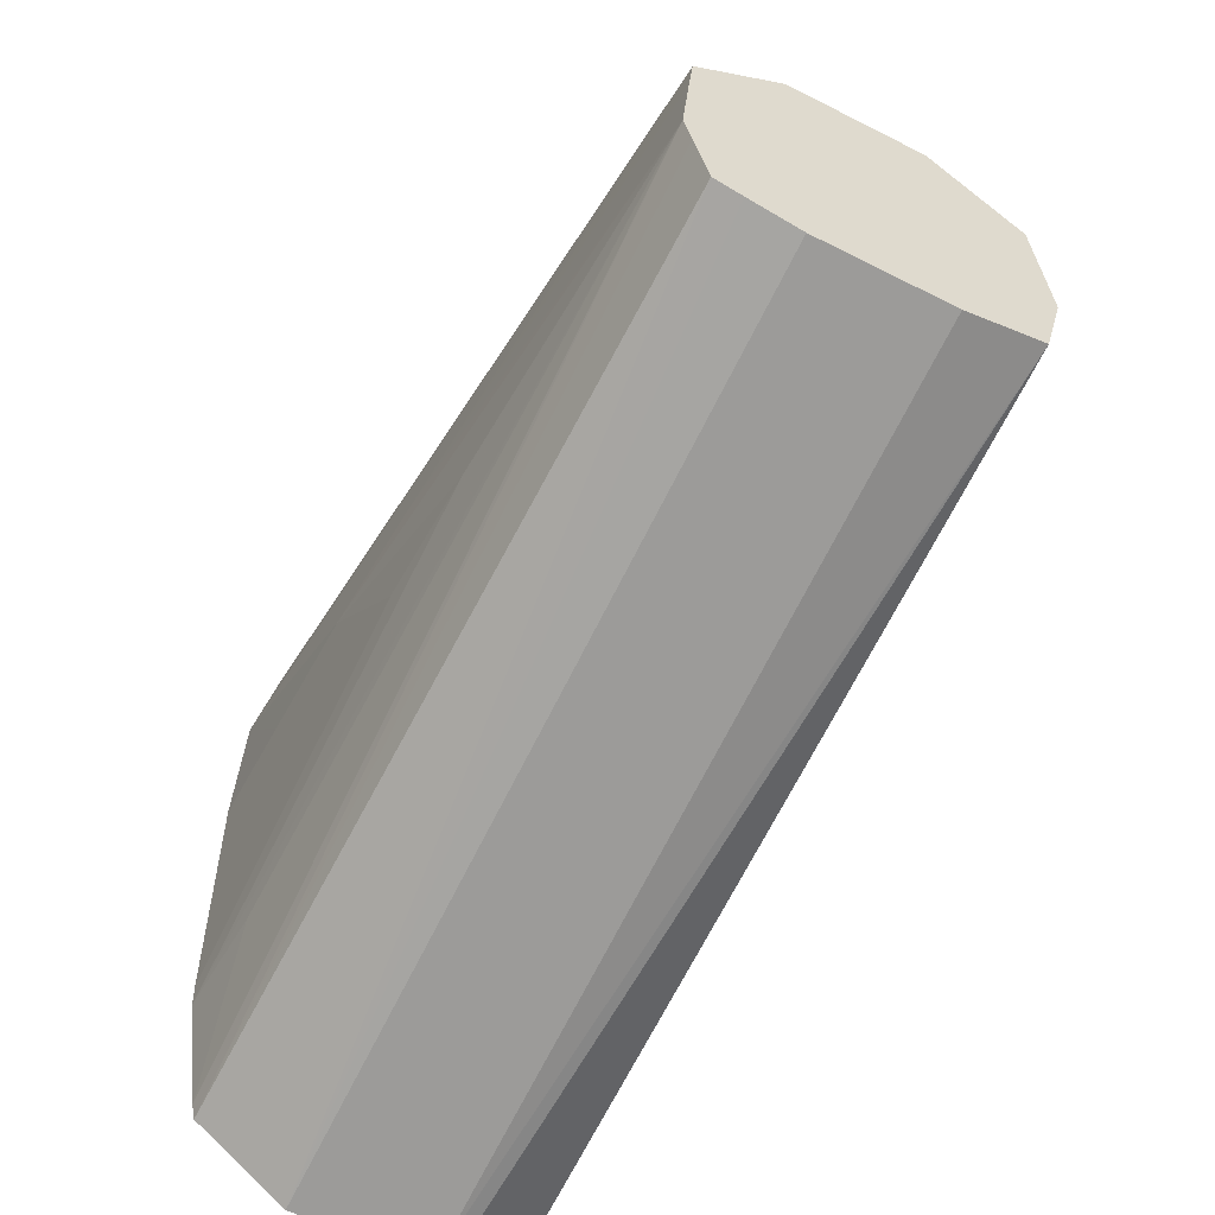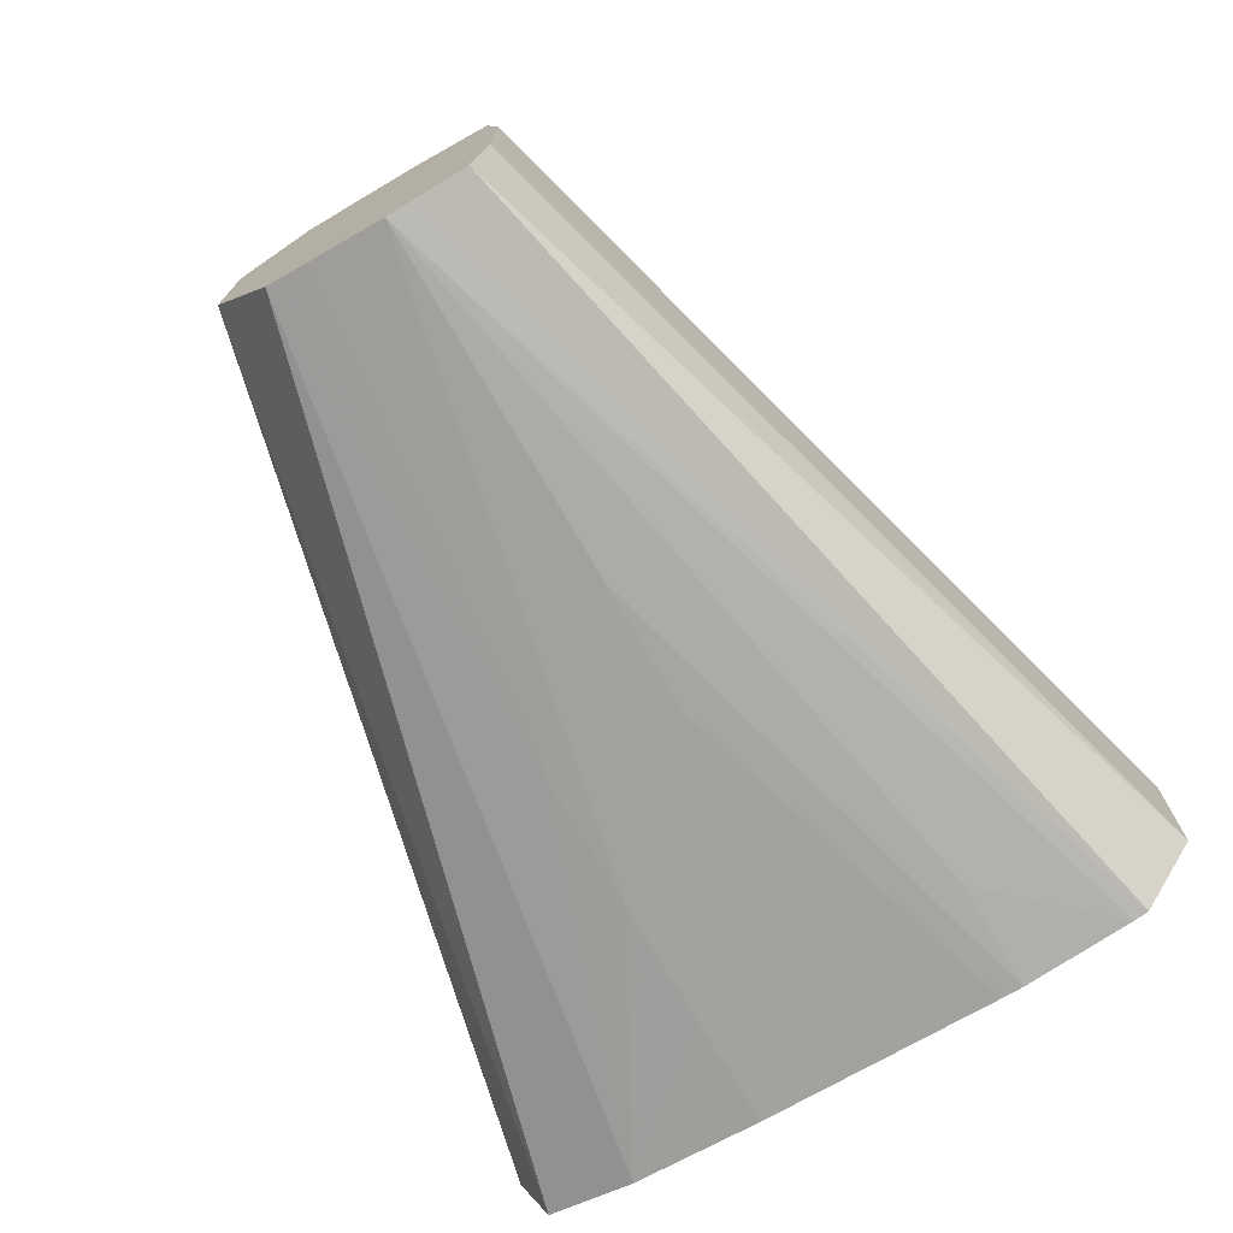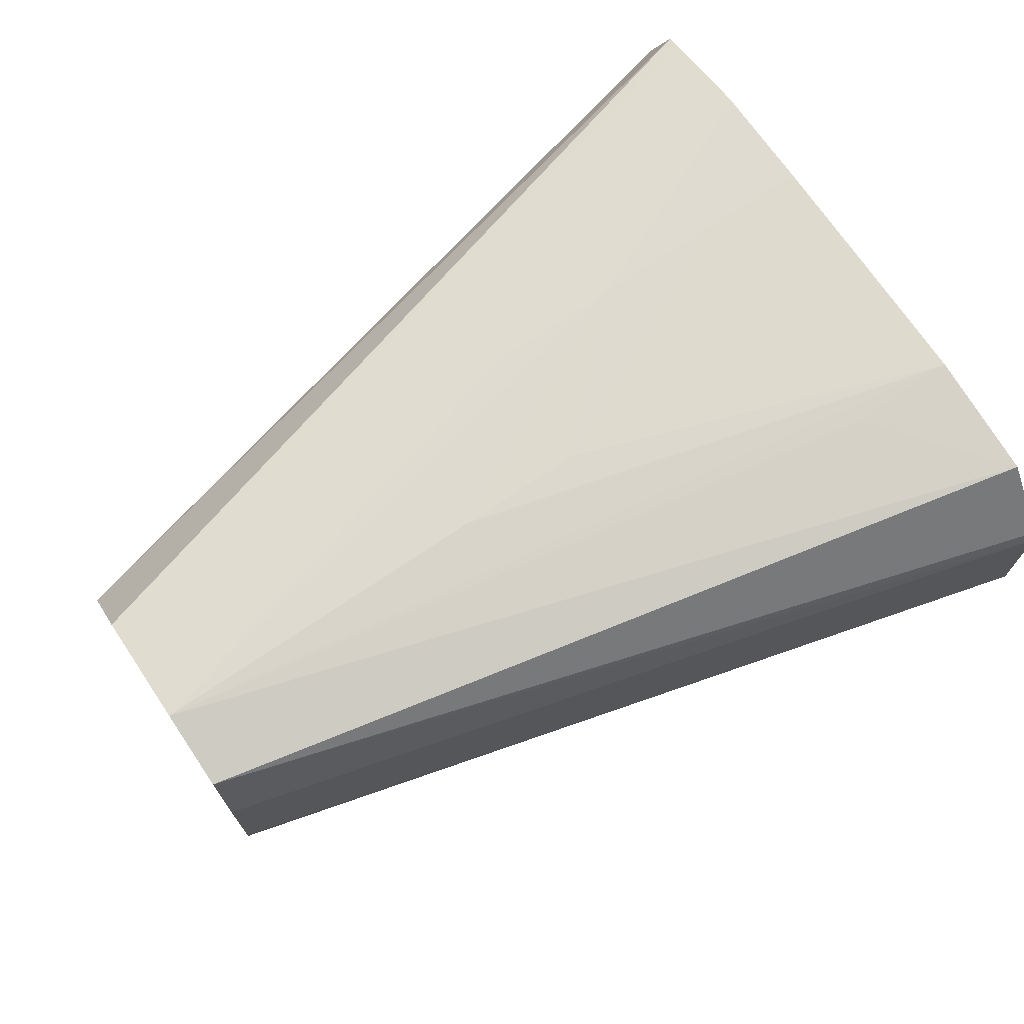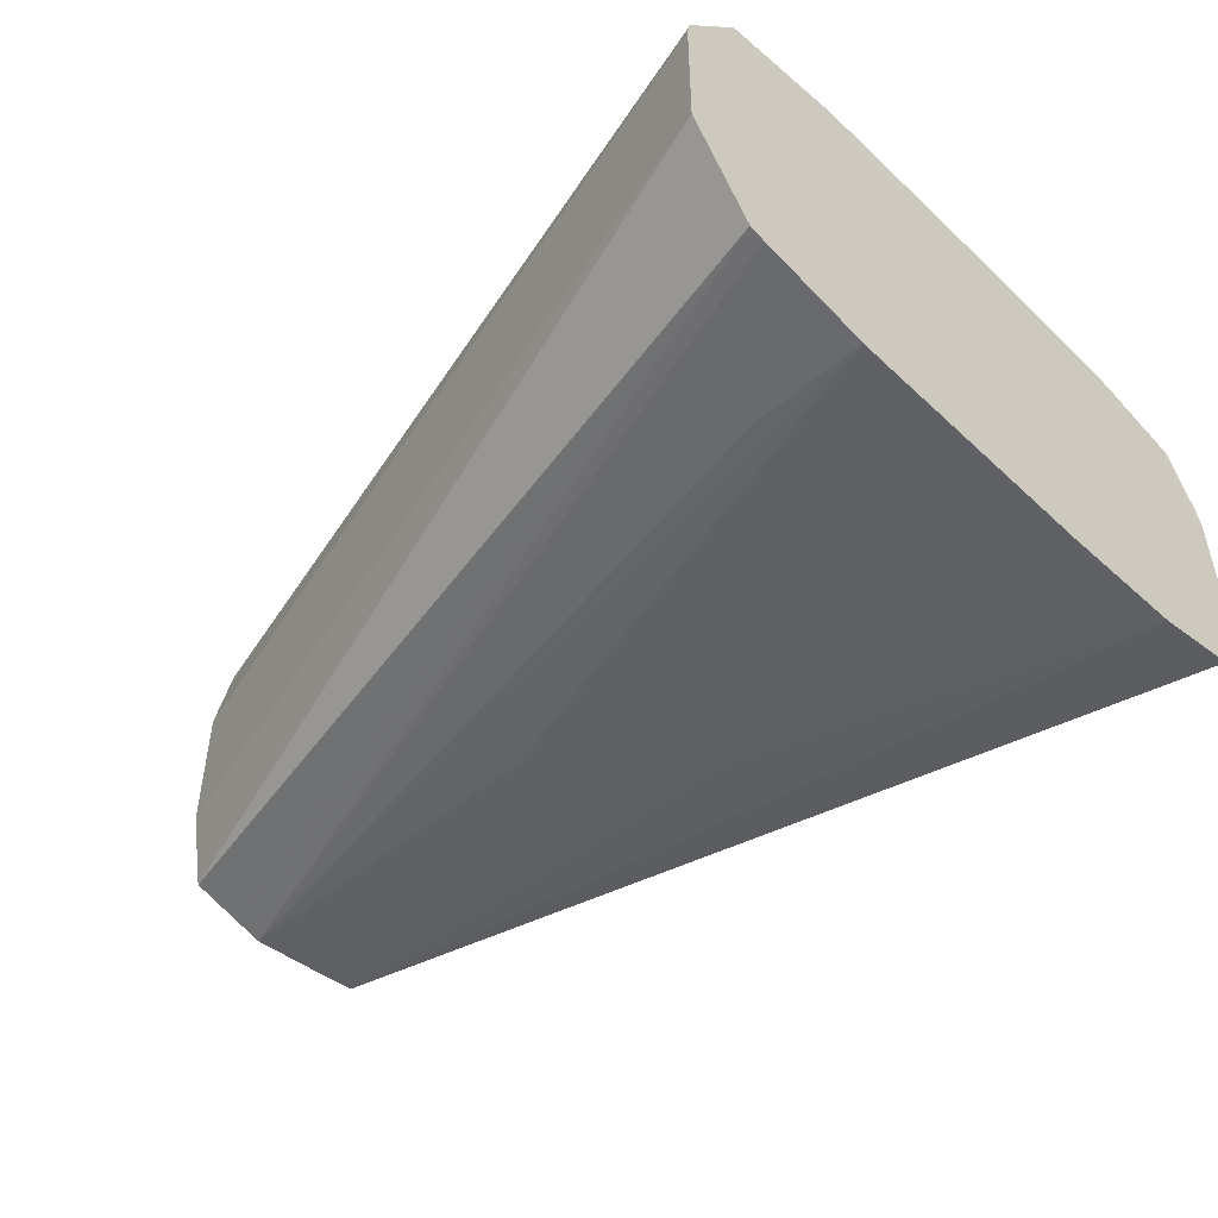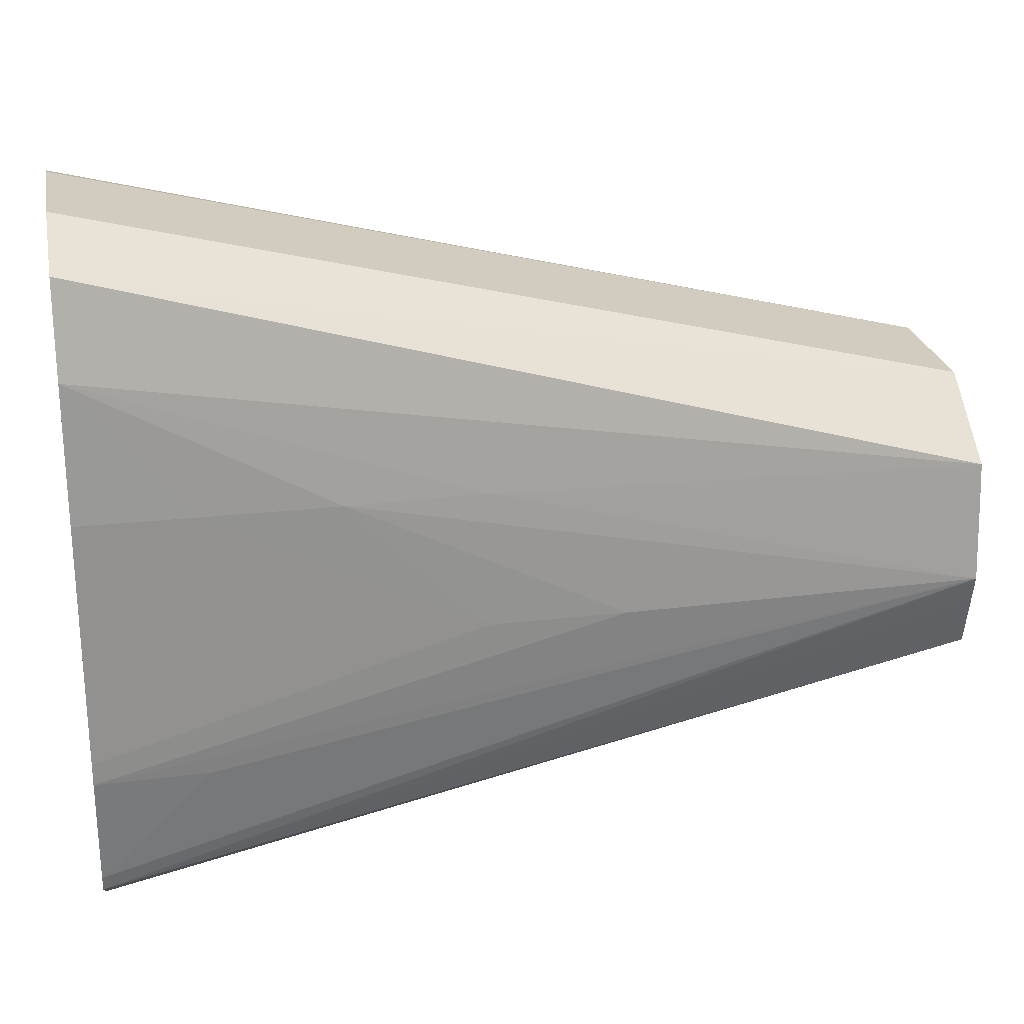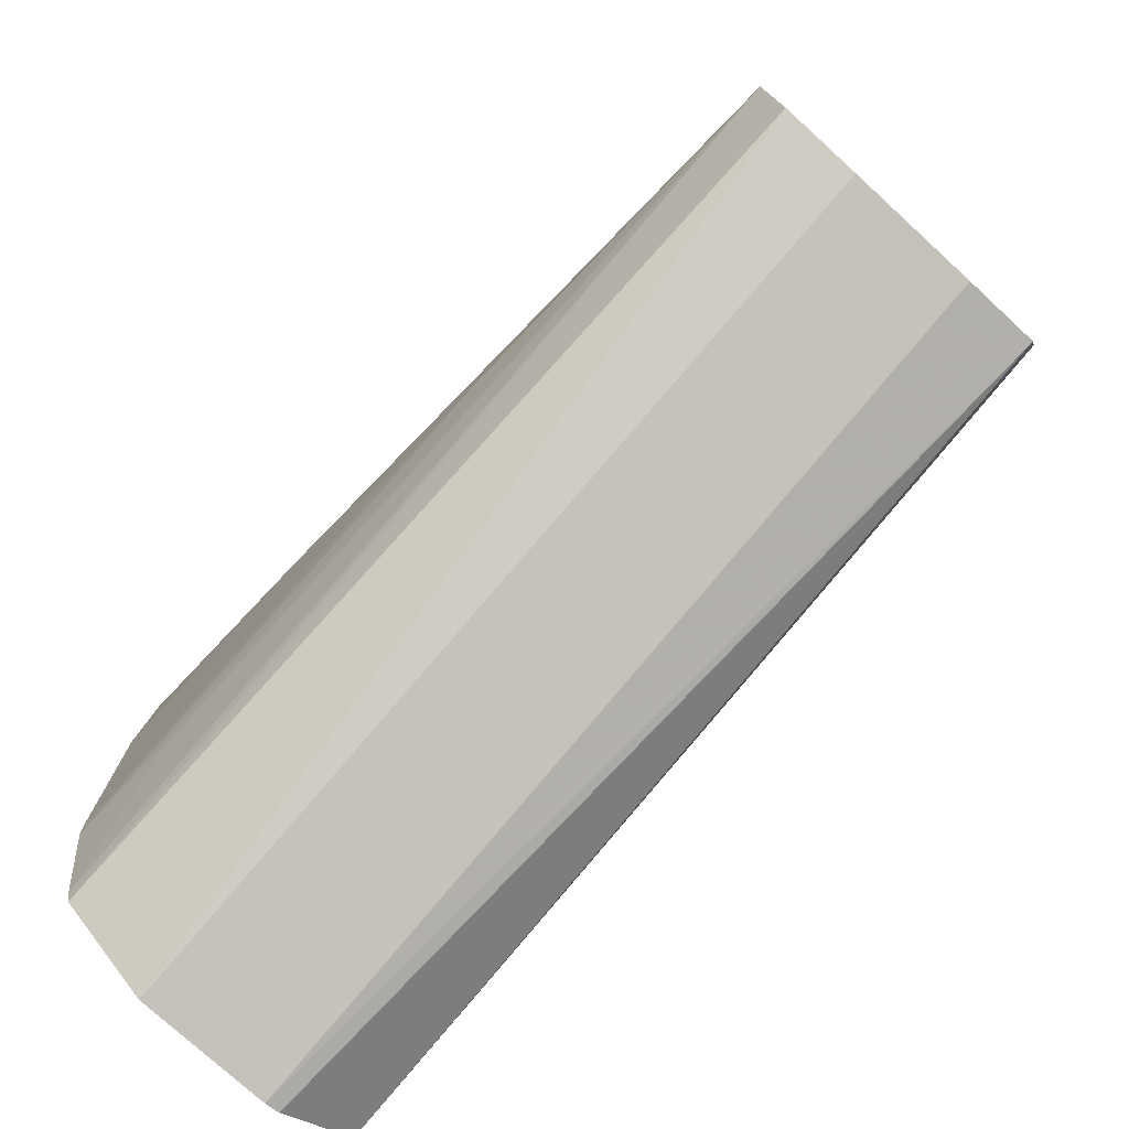
<metadata>
{"format":"obj","ext":"obj","renderer":"f3d","projection":"perspective","resolution":1024,"background":"white","views":[{"elev":-56.1,"azim":62.0,"up":"+Z"},{"elev":-72.5,"azim":120.1,"up":"+Y"},{"elev":71.1,"azim":146.0,"up":"+Y"},{"elev":-49.1,"azim":-136.0,"up":"+Y"},{"elev":24.2,"azim":-10.7,"up":"+Z"},{"elev":-76.8,"azim":47.6,"up":"+Z"}]}
</metadata>
<code>
v 0.07473 -0.01237 0.1665
v 0.07473 -0.01889 0.171
v 0.07473 -0.002627 0.1665
v 0.138 -0.01237 0.1833
v 0.138 -0.01612 0.184
v 0.138 -0.01813 0.1844
v 0.07473 -0.01915 0.1721
v 0.138 -0.01915 0.1881
v 0.138 -0.01968 0.1901
v 0.07473 -0.001542 0.1668
v 0.138 0.003126 0.1844
v 0.138 -0.002627 0.1833
v 0.08288 -0.02011 0.1804
v 0.07473 -0.02032 0.1804
v 0.138 -0.01913 0.1957
v 0.1024 -0.02003 0.1999
v 0.09263 -0.02035 0.1999
v 0.1121 -0.02029 0.1901
v 0.07473 0.003892 0.171
v 0.138 0.00468 0.1901
v 0.07473 -0.02036 0.182
v 0.138 -0.0188 0.1987
v 0.07473 -0.0199 0.2097
v 0.08288 -0.02036 0.1999
v 0.1024 -0.02036 0.1901
v 0.07473 0.00532 0.1804
v 0.08288 0.005113 0.1804
v 0.138 0.003804 0.1987
v 0.1121 0.005287 0.1901
v 0.09263 0.005347 0.1999
v 0.1024 0.005025 0.1999
v 0.07473 -0.02036 0.1999
v 0.138 -0.01459 0.2017
v 0.07473 -0.0184 0.2163
v 0.07473 0.005363 0.1901
v 0.1024 0.005363 0.1901
v 0.138 -0.002627 0.2033
v 0.07473 0.005141 0.208
v 0.07473 0.004904 0.2097
v 0.07473 0.003602 0.2156
v 0.07473 0.003396 0.2163
v 0.08288 0.005363 0.1999
v 0.138 -0.01237 0.2033
v 0.07473 -0.01237 0.2188
v 0.07473 0.005363 0.1999
v 0.07473 -0.001278 0.2185
v 0.07473 -0.002627 0.2188
f 1 2 7
f 1 7 14
f 1 14 21
f 1 21 32
f 1 32 23
f 1 23 34
f 1 34 44
f 1 44 47
f 1 47 46
f 1 46 41
f 1 41 40
f 1 40 39
f 1 39 38
f 1 38 45
f 1 45 35
f 1 35 26
f 1 26 19
f 1 19 10
f 1 10 3
f 1 3 12
f 1 12 4
f 1 4 5
f 1 5 6
f 1 6 2
f 2 6 8
f 2 8 9
f 2 9 7
f 3 10 11
f 3 11 12
f 4 12 11
f 4 11 20
f 4 20 28
f 4 28 37
f 4 37 43
f 4 43 33
f 4 33 22
f 4 22 15
f 4 15 9
f 4 9 8
f 4 8 6
f 4 6 5
f 7 13 14
f 7 9 13
f 9 15 16
f 9 16 17
f 9 17 18
f 9 18 14
f 9 14 13
f 10 19 11
f 11 19 20
f 14 18 21
f 15 22 16
f 16 23 17
f 16 22 23
f 17 23 24
f 17 24 25
f 17 25 18
f 18 25 21
f 19 26 27
f 19 27 20
f 20 27 26
f 20 26 29
f 20 29 30
f 20 30 31
f 20 31 28
f 21 25 24
f 21 24 32
f 22 33 34
f 22 34 23
f 23 32 24
f 26 35 36
f 26 36 29
f 28 31 38
f 28 38 39
f 28 39 40
f 28 40 41
f 28 41 37
f 29 36 30
f 30 36 42
f 30 42 38
f 30 38 31
f 33 43 34
f 34 43 44
f 35 45 42
f 35 42 36
f 37 41 46
f 37 46 47
f 37 47 44
f 37 44 43
f 38 42 45

</code>
